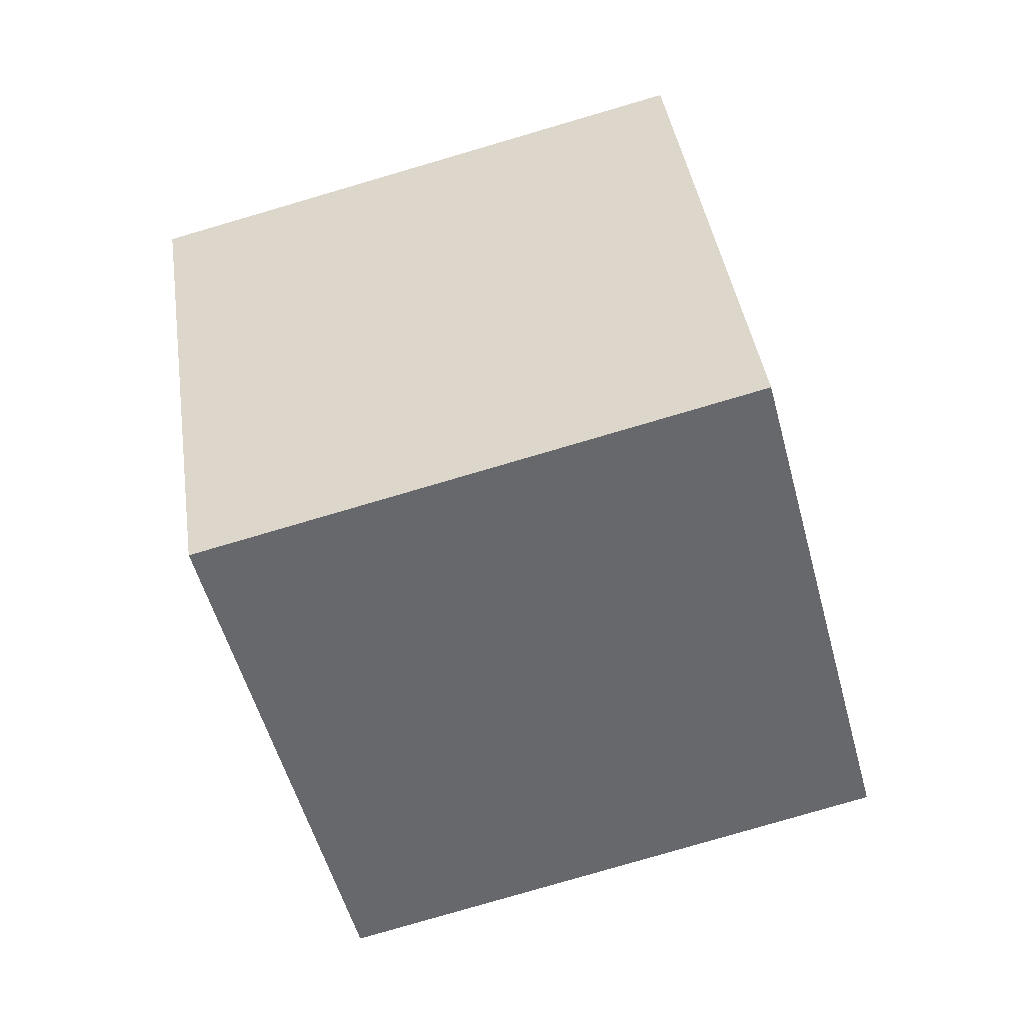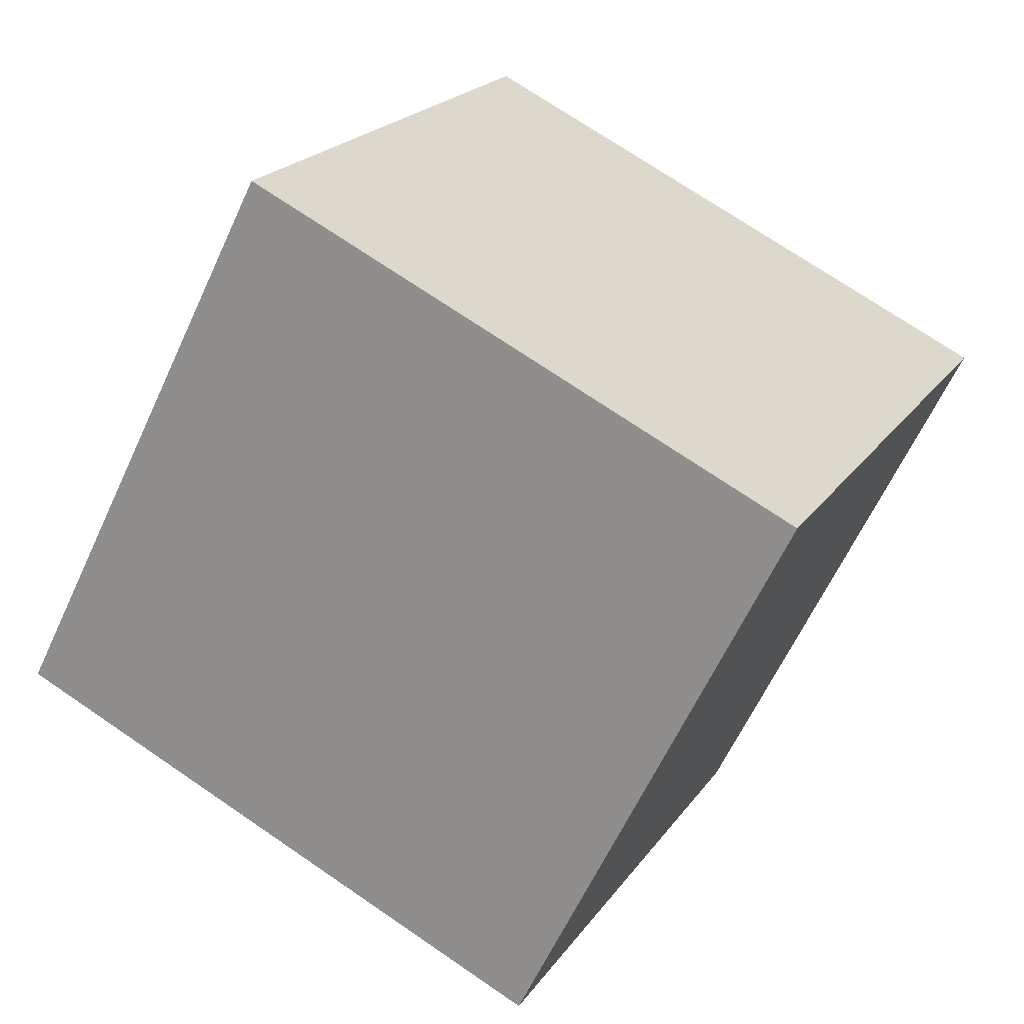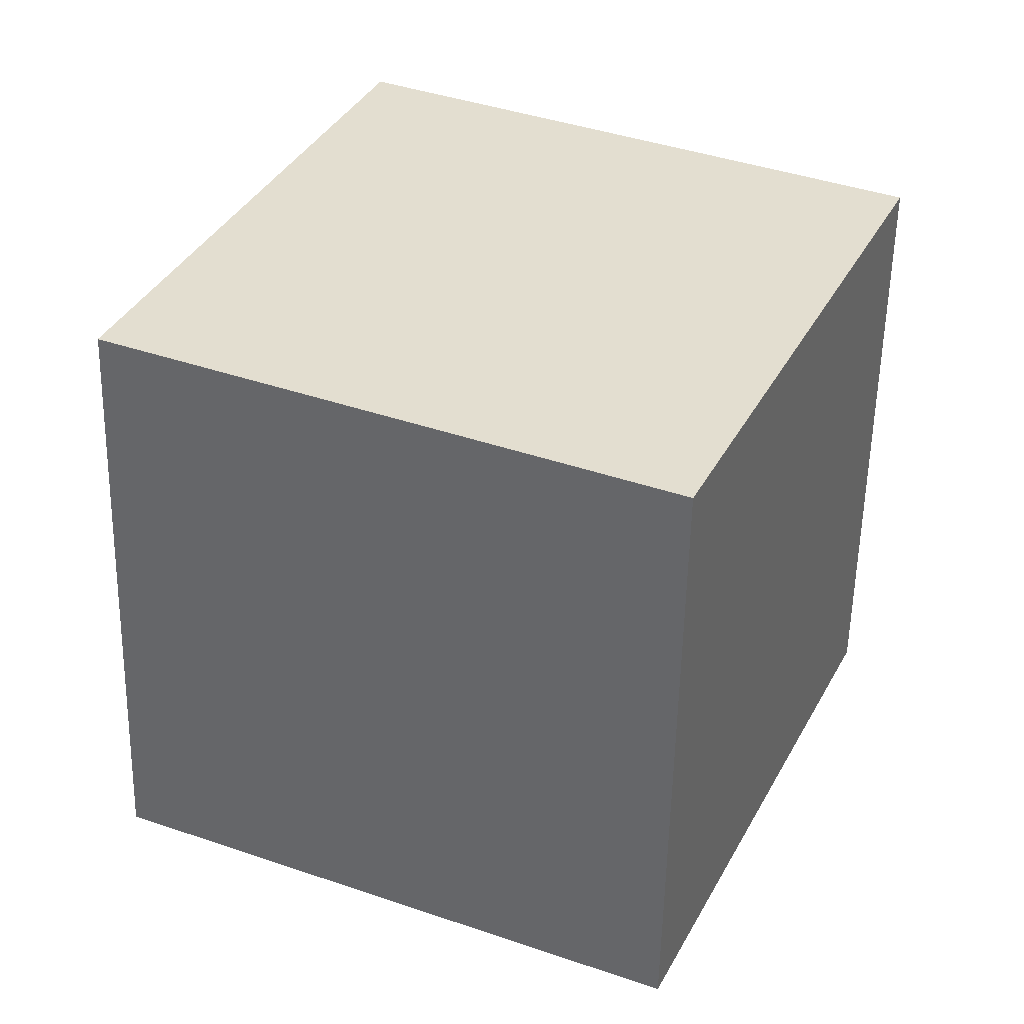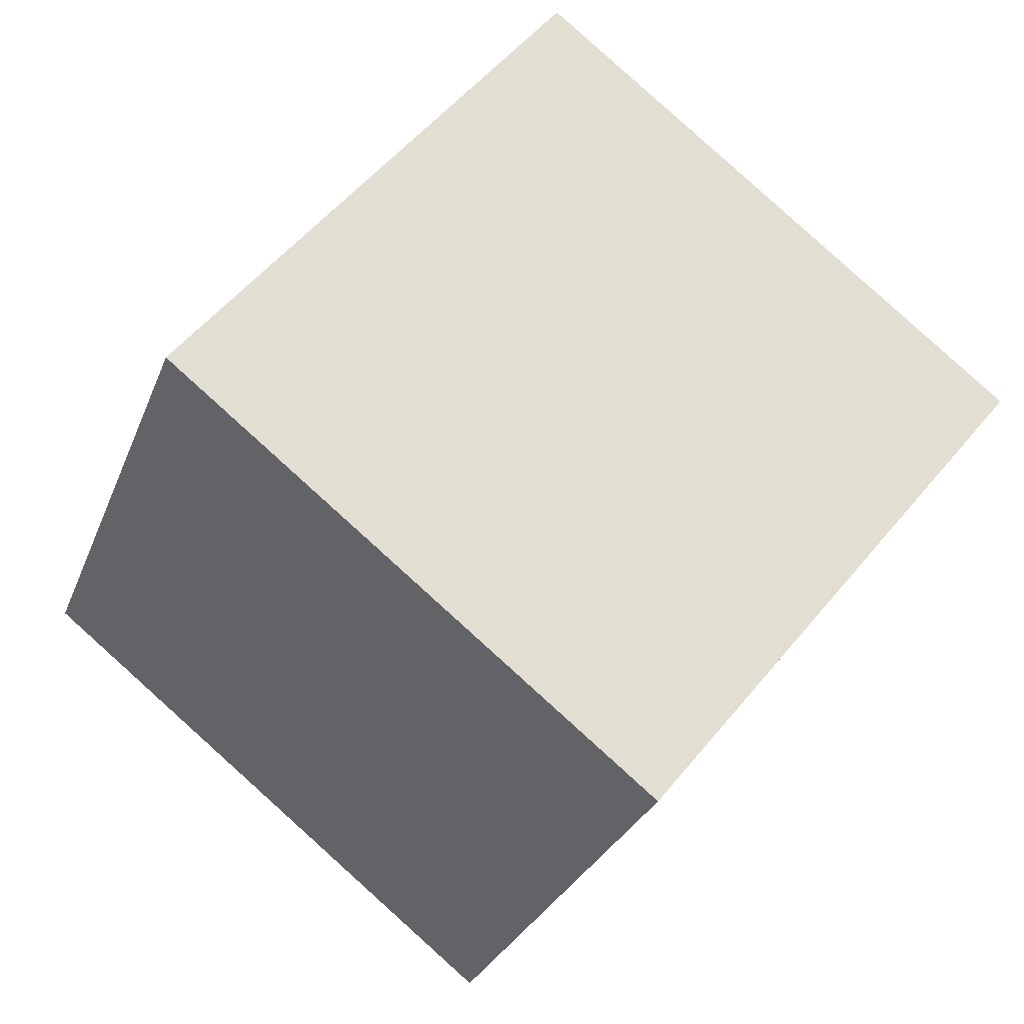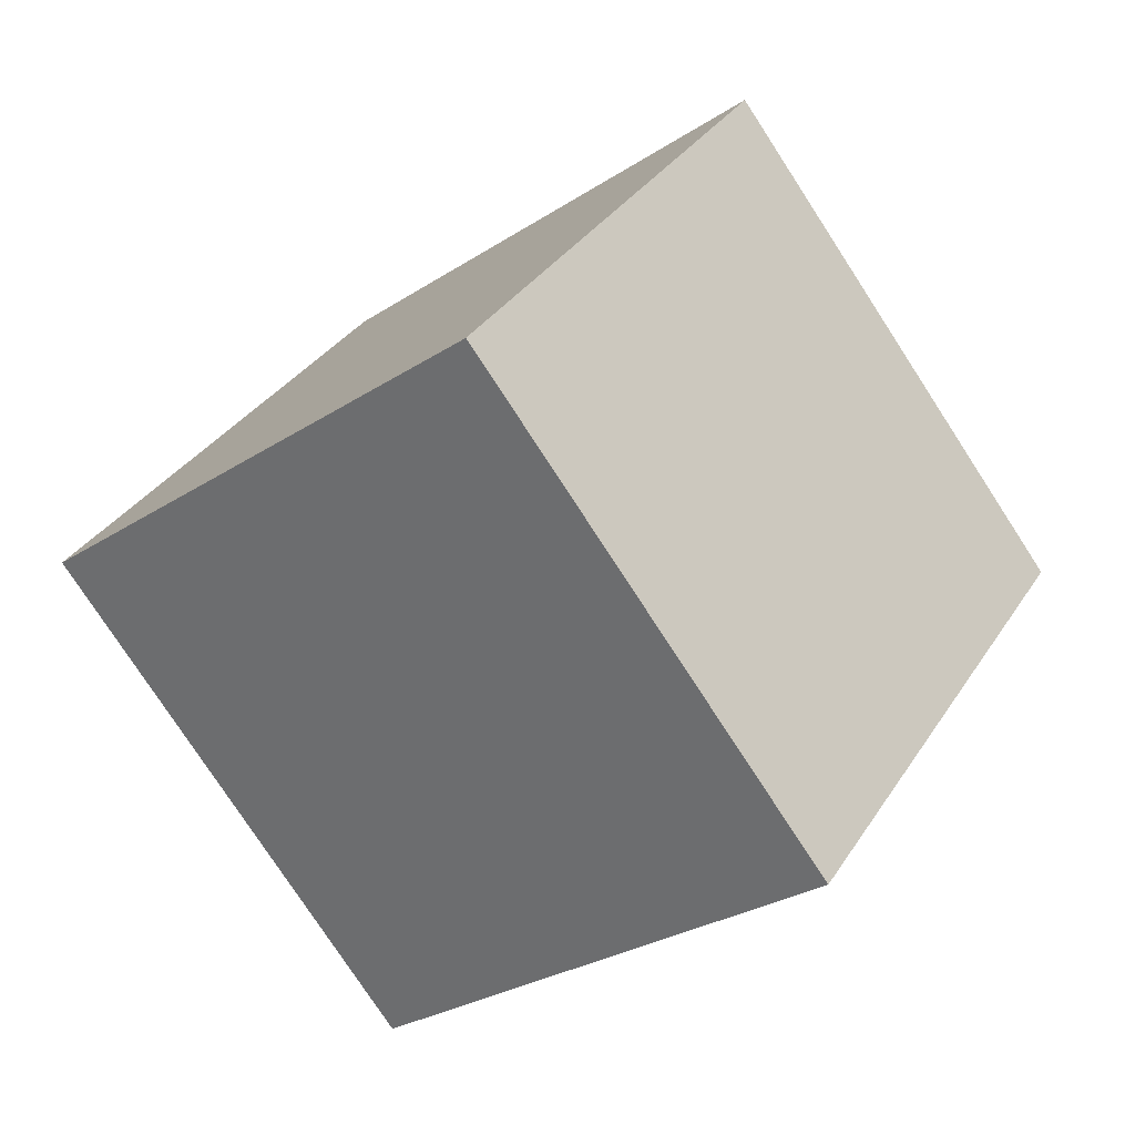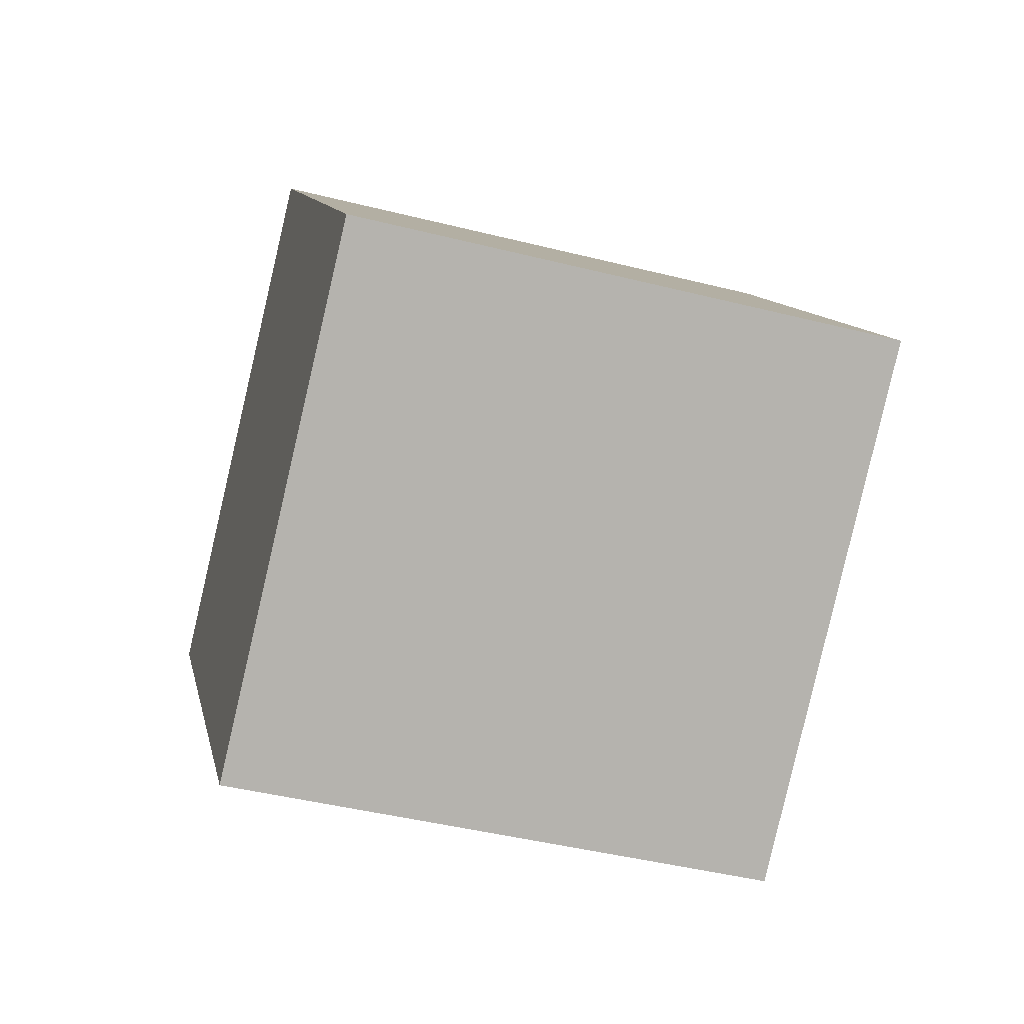
<metadata>
{"format":"obj","ext":"obj","renderer":"f3d","projection":"perspective","resolution":1024,"background":"white","views":[{"elev":15.7,"azim":-178.3,"up":"+Y"},{"elev":-63.3,"azim":49.5,"up":"+Z"},{"elev":-57.7,"azim":72.6,"up":"+Z"},{"elev":46.6,"azim":110.8,"up":"+Z"},{"elev":-50.5,"azim":46.1,"up":"+Y"},{"elev":32.4,"azim":-1.1,"up":"+Y"}]}
</metadata>
<code>
v 8.565 -9.37 -3.136
v -1.021 -6.578 -2.587
v 10.91 -0.5358 -7.194
v 1.32 2.257 -6.646
v 10.18 -5.608 5.987
v 0.5969 -2.815 6.536
v 12.52 3.226 1.929
v 2.938 6.019 2.477
f 2 4 1
f 5 2 1
f 1 4 3
f 3 5 1
f 2 8 4
f 6 2 5
f 6 8 2
f 4 8 3
f 7 5 3
f 3 8 7
f 7 6 5
f 8 6 7

</code>
